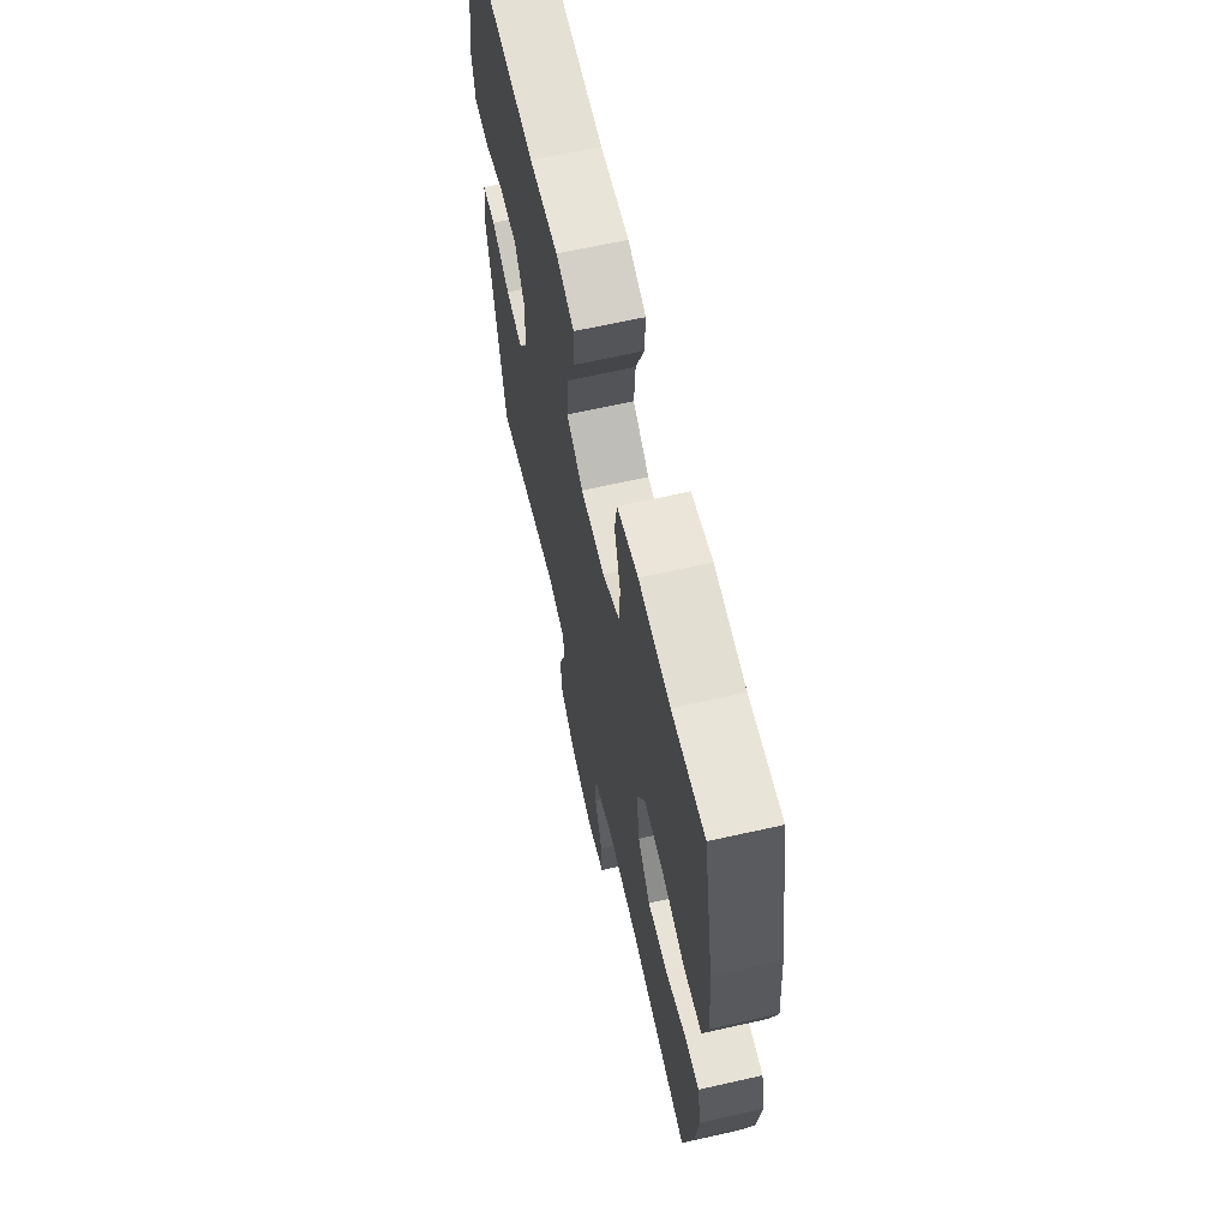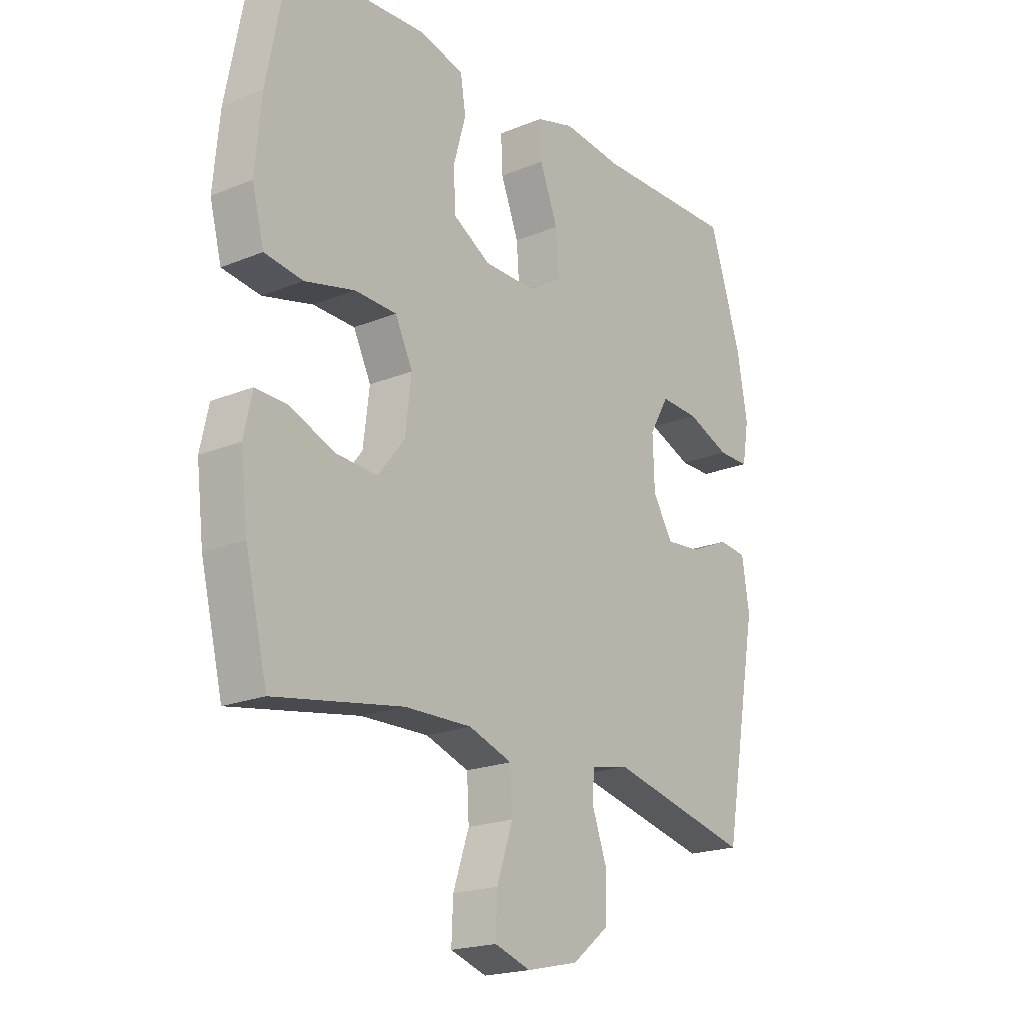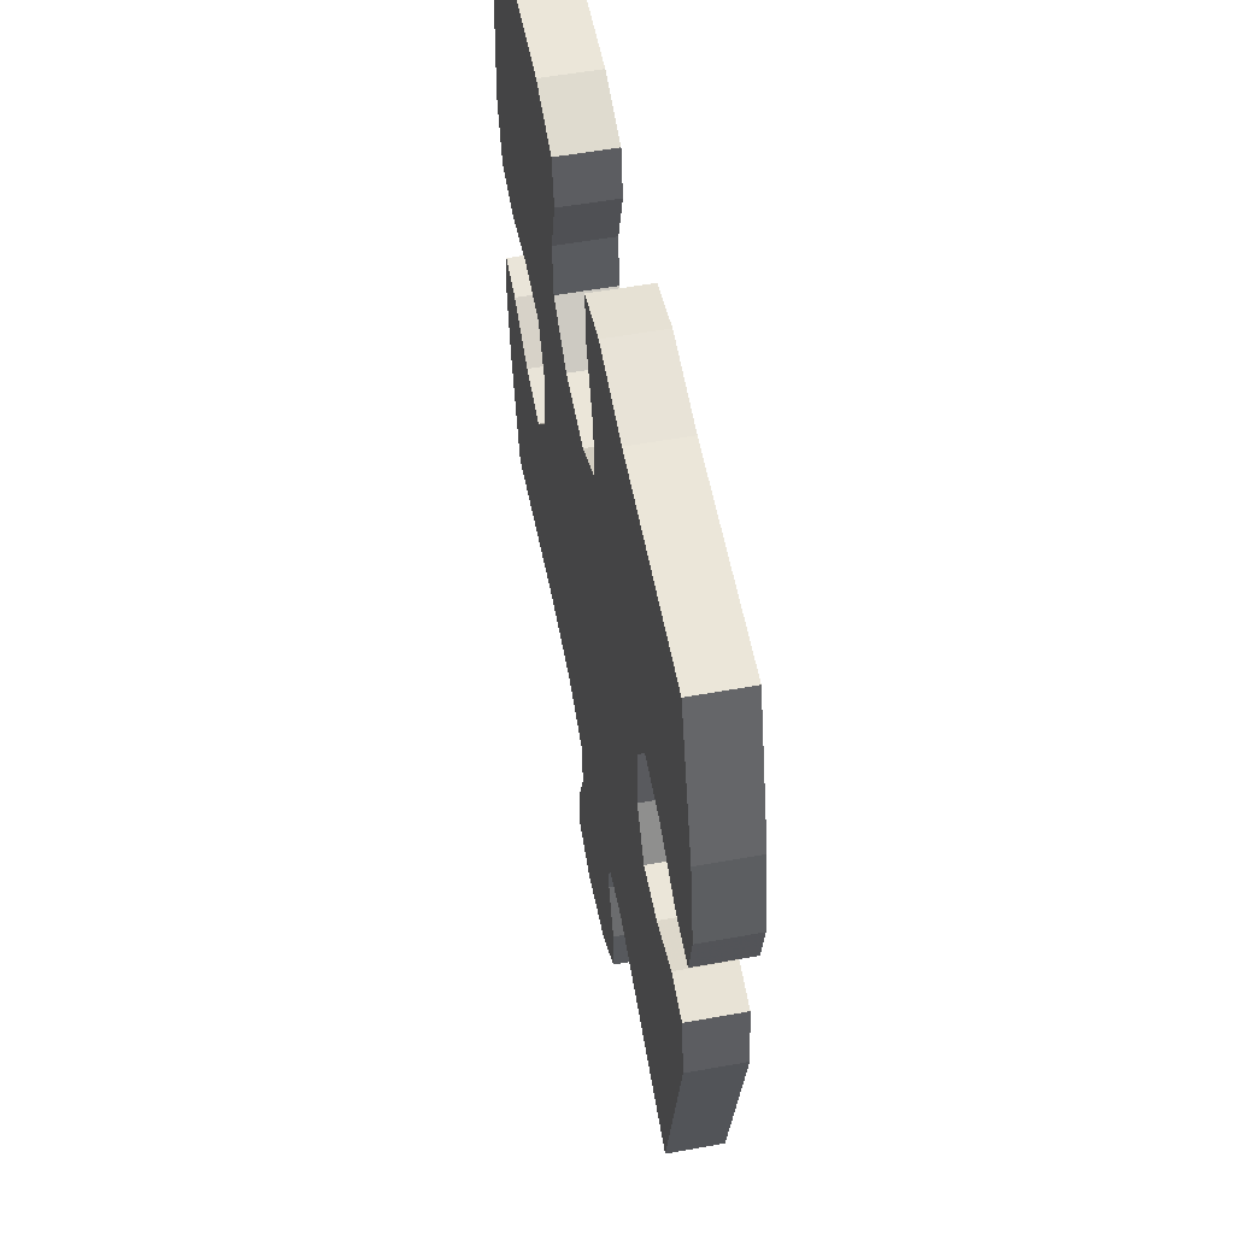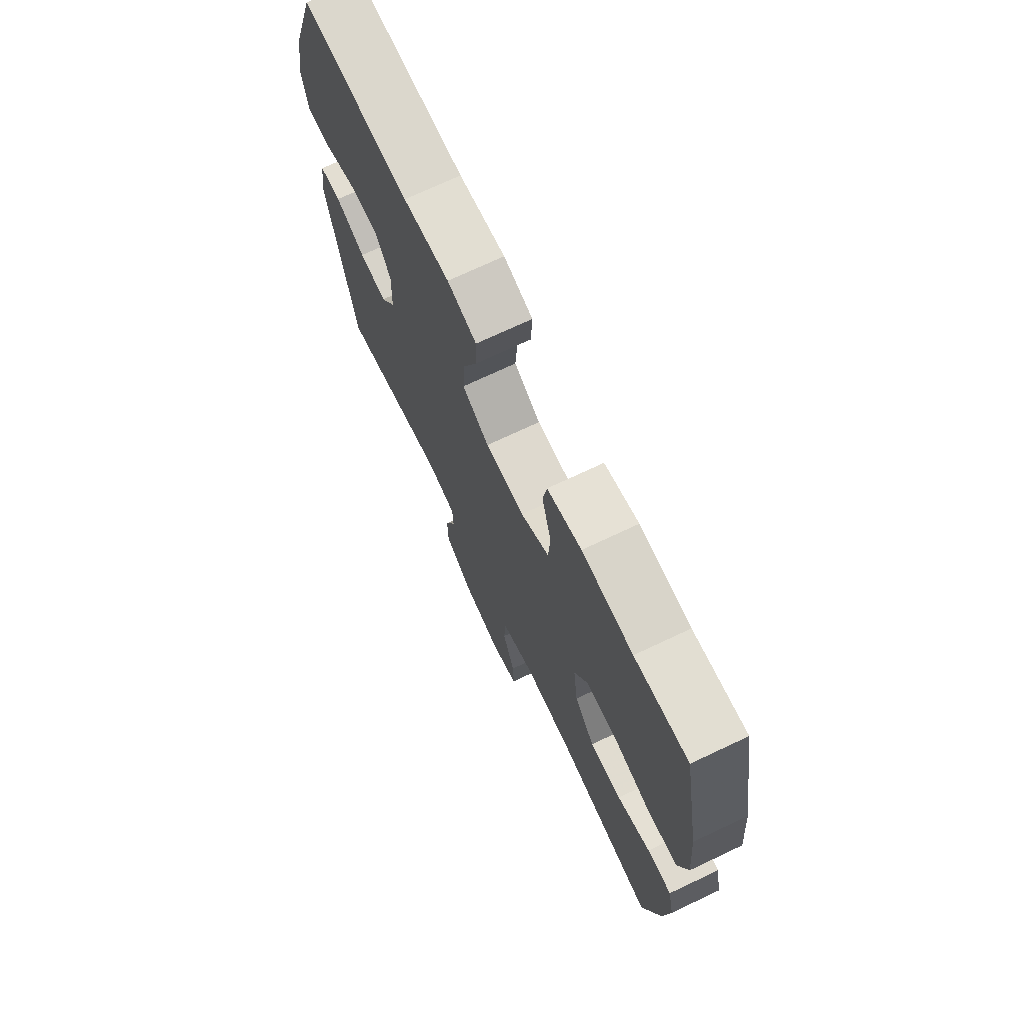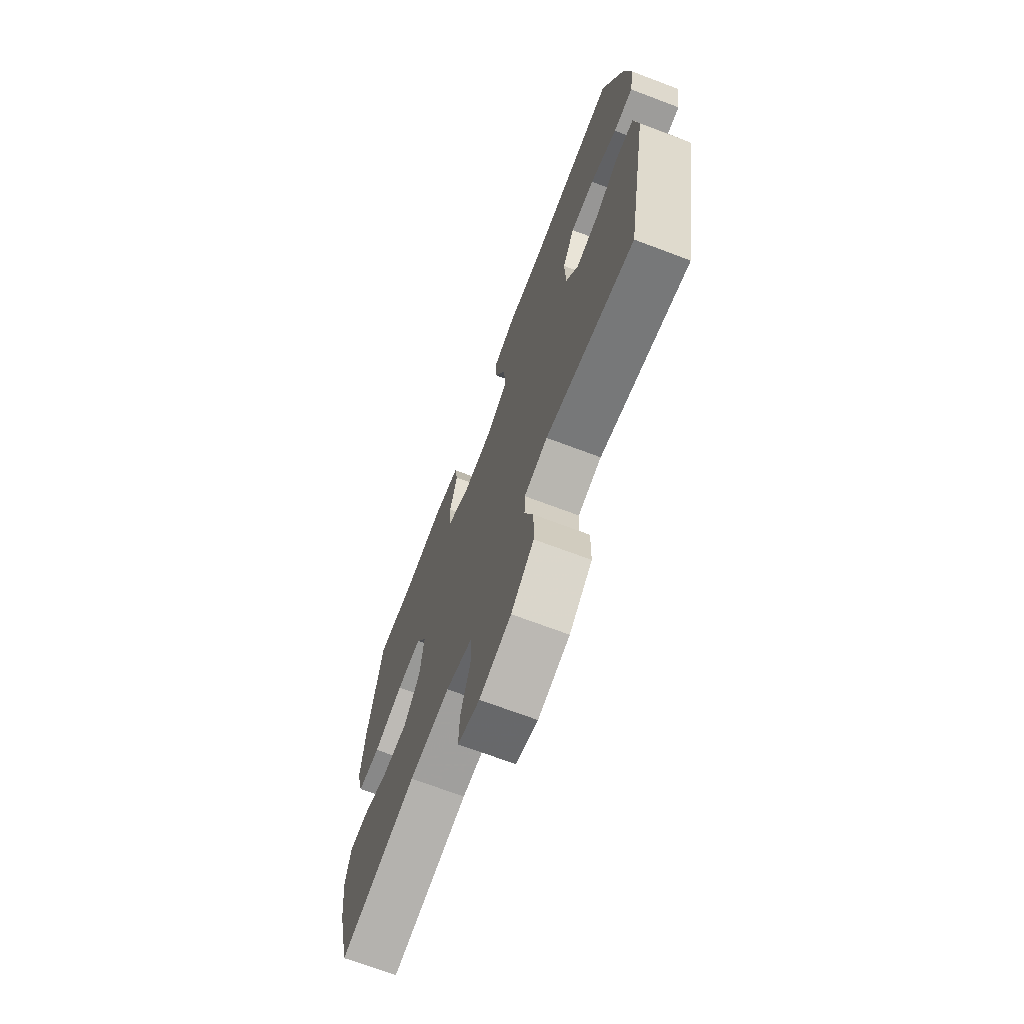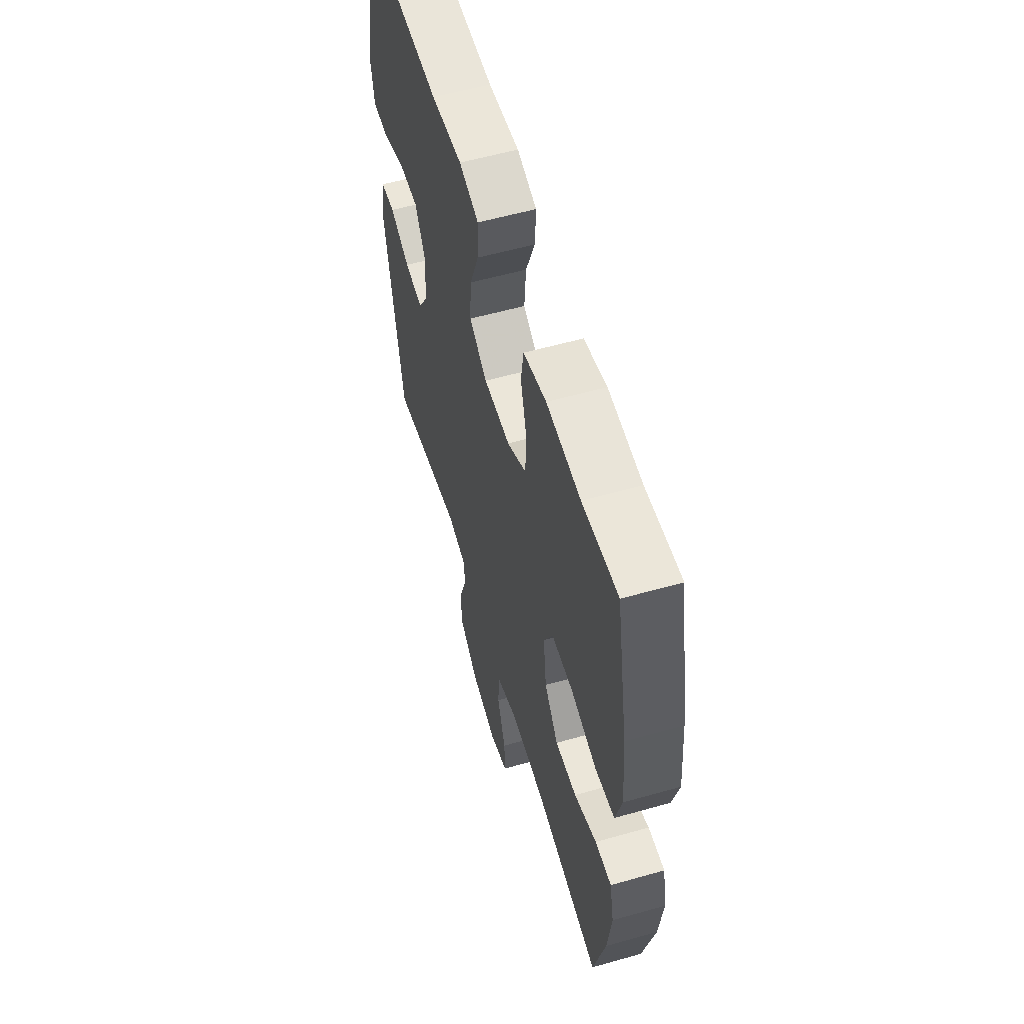
<metadata>
{"format":"obj","ext":"obj","renderer":"f3d","projection":"perspective","resolution":1024,"background":"white","views":[{"elev":64.8,"azim":77.2,"up":"+Z"},{"elev":-20.2,"azim":126.8,"up":"+Z"},{"elev":56.9,"azim":-100.6,"up":"+Z"},{"elev":72.1,"azim":64.7,"up":"+Z"},{"elev":-70.2,"azim":-110.7,"up":"+Z"},{"elev":57.4,"azim":73.6,"up":"+Z"}]}
</metadata>
<code>
v -0.5 0.07 0.5
v -0.224 0.07 0.494
v -0.107 0.07 0.506
v -0.033 0.07 0.484
v -0.036 0.07 0.416
v -0.071 0.07 0.326
v -0.077 0.07 0.246
v -0.009 0.07 0.205
v 0.09 0.07 0.206
v 0.162 0.07 0.248
v 0.166 0.07 0.323
v 0.142 0.07 0.409
v 0.152 0.07 0.473
v 0.238 0.07 0.495
v 0.366 0.07 0.487
v 0.5 0.07 0.5
v 0.545 0.07 0.264
v 0.557 0.07 0.134
v 0.534 0.07 0.046
v 0.46 0.07 0.036
v 0.364 0.07 0.06
v 0.283 0.07 0.058
v 0.249 0.07 -0.011
v 0.261 0.07 -0.108
v 0.313 0.07 -0.174
v 0.394 0.07 -0.169
v 0.479 0.07 -0.135
v 0.541 0.07 -0.133
v 0.557 0.07 -0.207
v 0.543 0.07 -0.324
v 0.5 0.07 -0.5
v 0.252 0.07 -0.457
v 0.122 0.07 -0.454
v 0.038 0.07 -0.483
v 0.034 0.07 -0.557
v 0.065 0.07 -0.648
v 0.068 0.07 -0.72
v -0.002 0.07 -0.743
v -0.102 0.07 -0.72
v -0.174 0.07 -0.663
v -0.175 0.07 -0.584
v -0.147 0.07 -0.506
v -0.149 0.07 -0.451
v -0.223 0.07 -0.436
v -0.5 0.07 -0.5
v -0.568 0.07 -0.128
v -0.554 0.07 -0.037
v -0.499 0.07 -0.031
v -0.423 0.07 -0.065
v -0.353 0.07 -0.072
v -0.314 0.07 -0.008
v -0.311 0.07 0.087
v -0.349 0.07 0.153
v -0.424 0.07 0.15
v -0.508 0.07 0.117
v -0.569 0.07 0.117
v -0.582 0.07 0.192
v -0.562 0.07 0.308
v -0.5 0 0.5
v -0.224 0 0.494
v -0.107 0 0.506
v -0.033 0 0.484
v -0.036 0 0.416
v -0.071 0 0.326
v -0.077 0 0.246
v -0.009 0 0.205
v 0.09 0 0.206
v 0.162 0 0.248
v 0.166 0 0.323
v 0.142 0 0.409
v 0.152 0 0.473
v 0.238 0 0.495
v 0.366 0 0.487
v 0.5 0 0.5
v 0.545 0 0.264
v 0.557 0 0.134
v 0.534 0 0.046
v 0.46 0 0.036
v 0.364 0 0.06
v 0.283 0 0.058
v 0.249 0 -0.011
v 0.261 0 -0.108
v 0.313 0 -0.174
v 0.394 0 -0.169
v 0.479 0 -0.135
v 0.541 0 -0.133
v 0.557 0 -0.207
v 0.543 0 -0.324
v 0.5 0 -0.5
v 0.252 0 -0.457
v 0.122 0 -0.454
v 0.038 0 -0.483
v 0.034 0 -0.557
v 0.065 0 -0.648
v 0.068 0 -0.72
v -0.002 0 -0.743
v -0.102 0 -0.72
v -0.174 0 -0.663
v -0.175 0 -0.584
v -0.147 0 -0.506
v -0.149 0 -0.451
v -0.223 0 -0.436
v -0.5 0 -0.5
v -0.568 0 -0.128
v -0.554 0 -0.037
v -0.499 0 -0.031
v -0.423 0 -0.065
v -0.353 0 -0.072
v -0.314 0 -0.008
v -0.311 0 0.087
v -0.349 0 0.153
v -0.424 0 0.15
v -0.508 0 0.117
v -0.569 0 0.117
v -0.582 0 0.192
v -0.562 0 0.308
f 57 58 1 2
f 54 55 56 57
f 53 54 57 2
f 52 53 2 3
f 51 52 3 4
f 46 47 48 49
f 44 45 46 49
f 43 44 49 50
f 39 40 41 42
f 39 42 43
f 38 39 43
f 35 36 37 38
f 34 35 38 43
f 33 34 43 50
f 29 30 31 32
f 26 27 28 29
f 25 26 29 32
f 24 25 32 33
f 18 19 20 21
f 18 21 22
f 15 16 17 18
f 15 18 22
f 14 15 22 23
f 11 12 13 14
f 10 11 14 23
f 51 4 5 6
f 51 6 7
f 50 51 7 8
f 33 50 8 9
f 23 24 33
f 9 10 23 33
f 60 59 116 115
f 115 114 113 112
f 60 115 112 111
f 61 60 111 110
f 62 61 110 109
f 107 106 105 104
f 107 104 103 102
f 108 107 102 101
f 100 99 98 97
f 101 100 97
f 101 97 96
f 96 95 94 93
f 101 96 93 92
f 108 101 92 91
f 90 89 88 87
f 87 86 85 84
f 90 87 84 83
f 91 90 83 82
f 79 78 77 76
f 80 79 76
f 76 75 74 73
f 80 76 73
f 81 80 73 72
f 72 71 70 69
f 81 72 69 68
f 64 63 62 109
f 65 64 109
f 66 65 109 108
f 67 66 108 91
f 91 82 81
f 91 81 68 67
f 1 59 60 2
f 2 60 61 3
f 3 61 62 4
f 4 62 63 5
f 5 63 64 6
f 6 64 65 7
f 7 65 66 8
f 8 66 67 9
f 9 67 68 10
f 10 68 69 11
f 11 69 70 12
f 12 70 71 13
f 13 71 72 14
f 14 72 73 15
f 15 73 74 16
f 16 74 75 17
f 17 75 76 18
f 18 76 77 19
f 19 77 78 20
f 20 78 79 21
f 21 79 80 22
f 22 80 81 23
f 23 81 82 24
f 24 82 83 25
f 25 83 84 26
f 26 84 85 27
f 27 85 86 28
f 28 86 87 29
f 29 87 88 30
f 30 88 89 31
f 31 89 90 32
f 32 90 91 33
f 33 91 92 34
f 34 92 93 35
f 35 93 94 36
f 36 94 95 37
f 37 95 96 38
f 38 96 97 39
f 39 97 98 40
f 40 98 99 41
f 41 99 100 42
f 42 100 101 43
f 43 101 102 44
f 44 102 103 45
f 45 103 104 46
f 46 104 105 47
f 47 105 106 48
f 48 106 107 49
f 49 107 108 50
f 50 108 109 51
f 51 109 110 52
f 52 110 111 53
f 53 111 112 54
f 54 112 113 55
f 55 113 114 56
f 56 114 115 57
f 57 115 116 58
f 58 116 59 1

</code>
